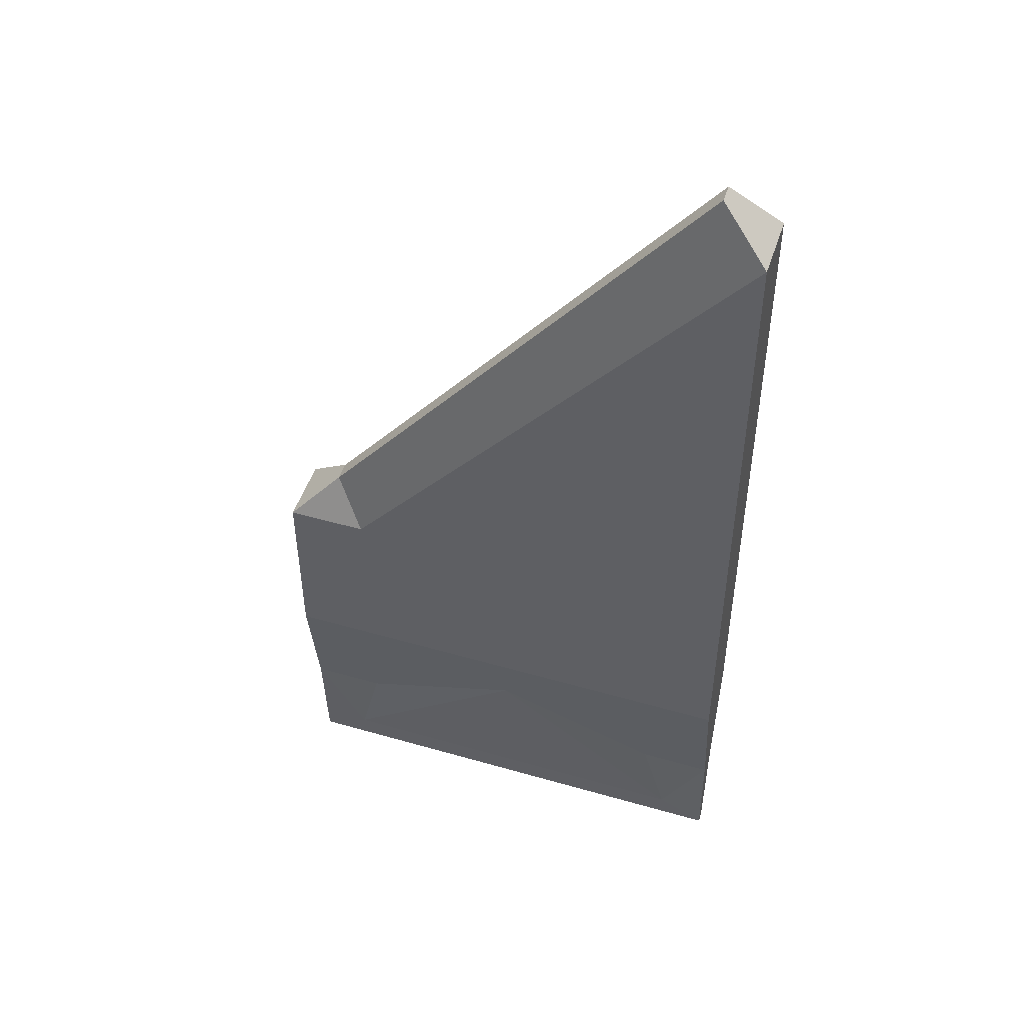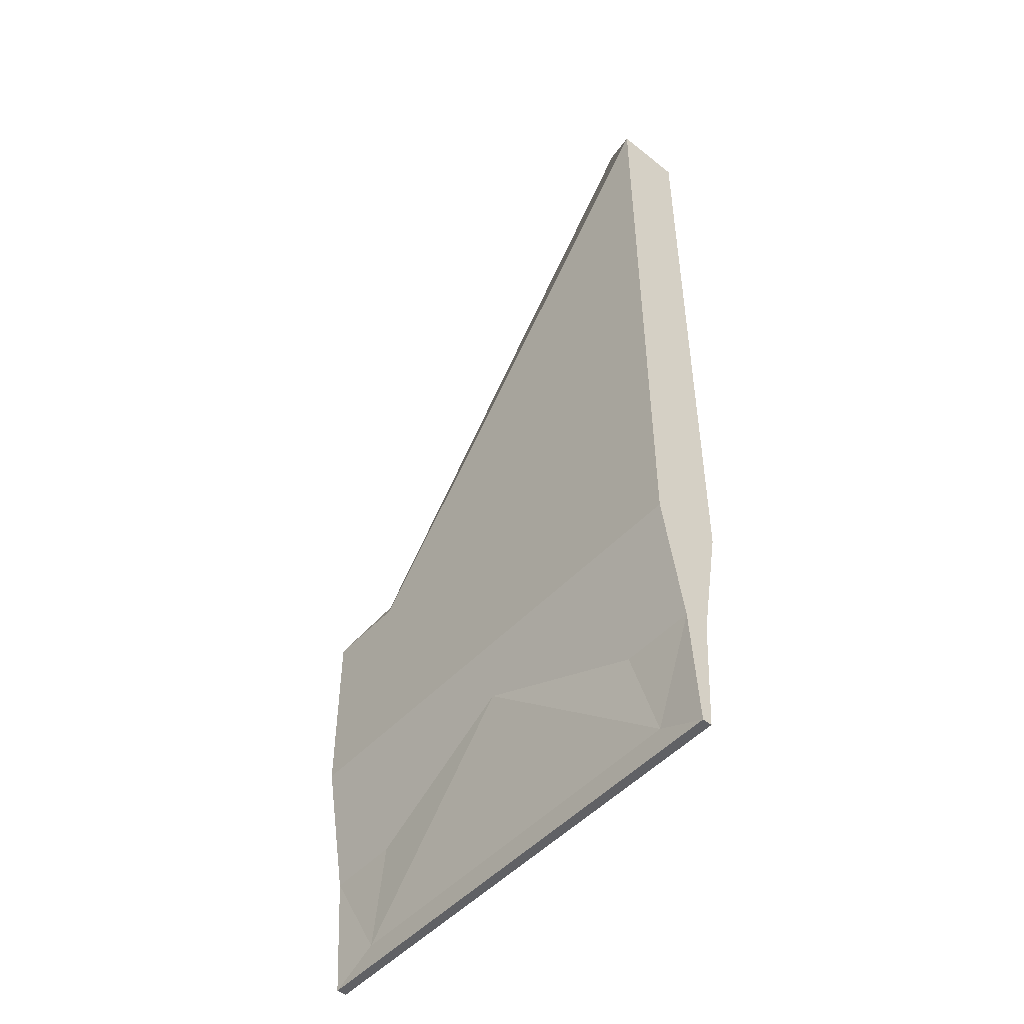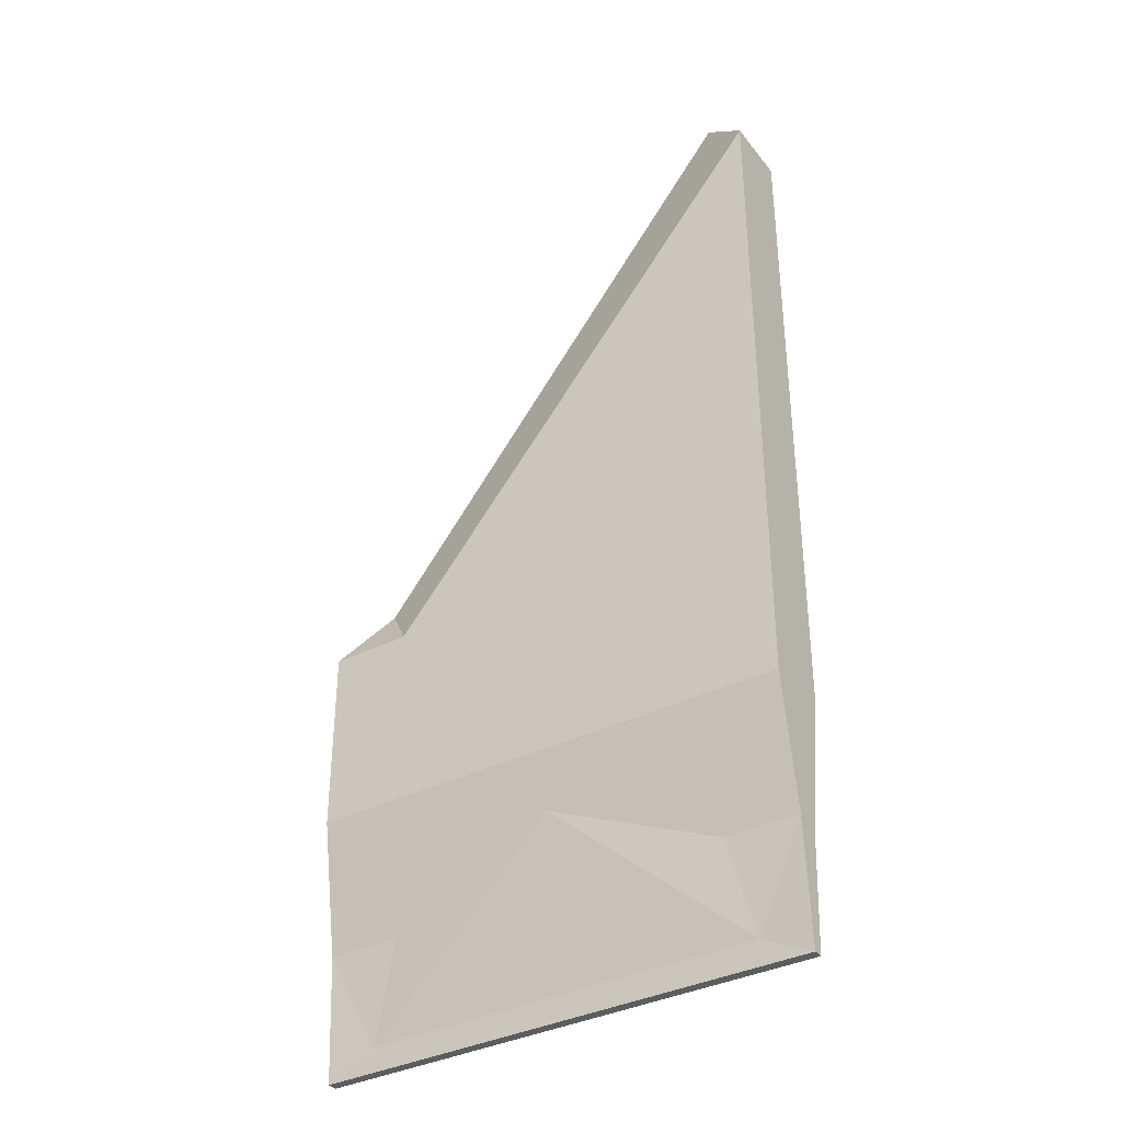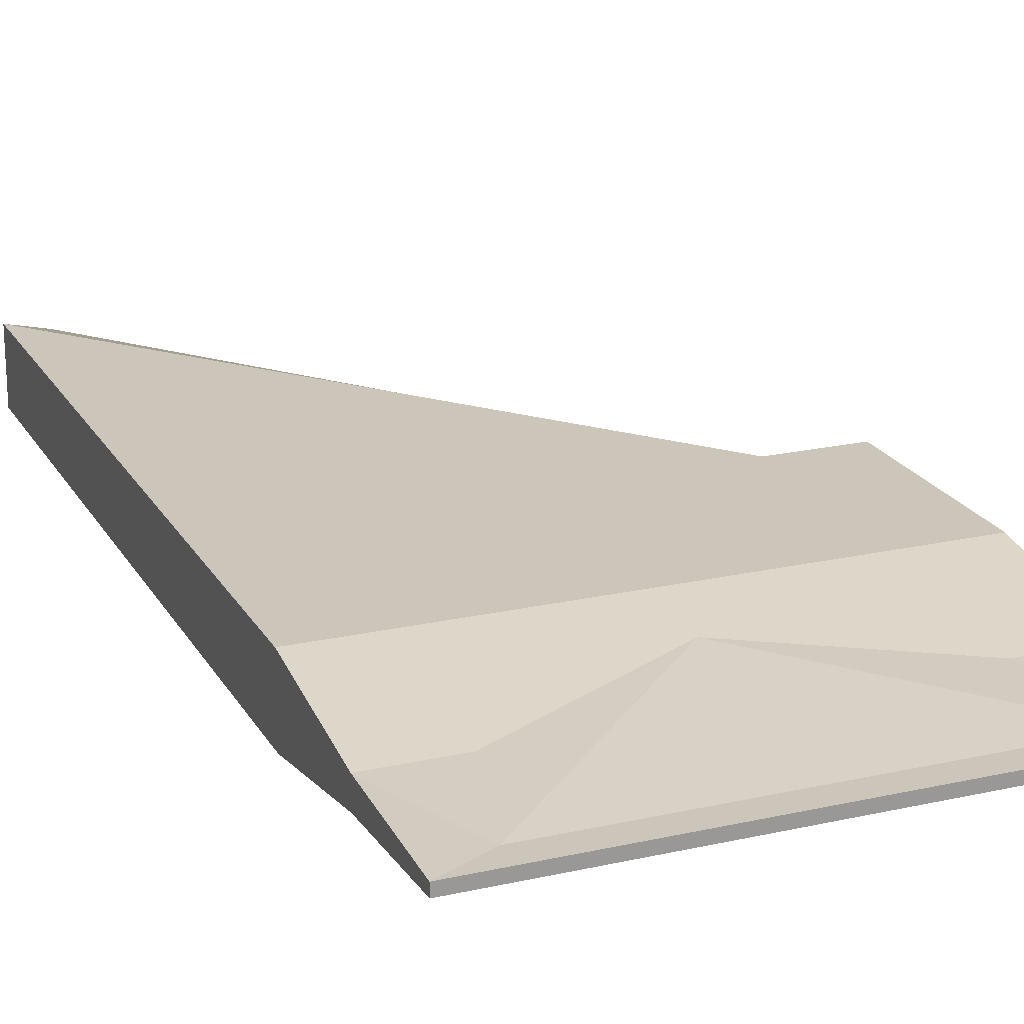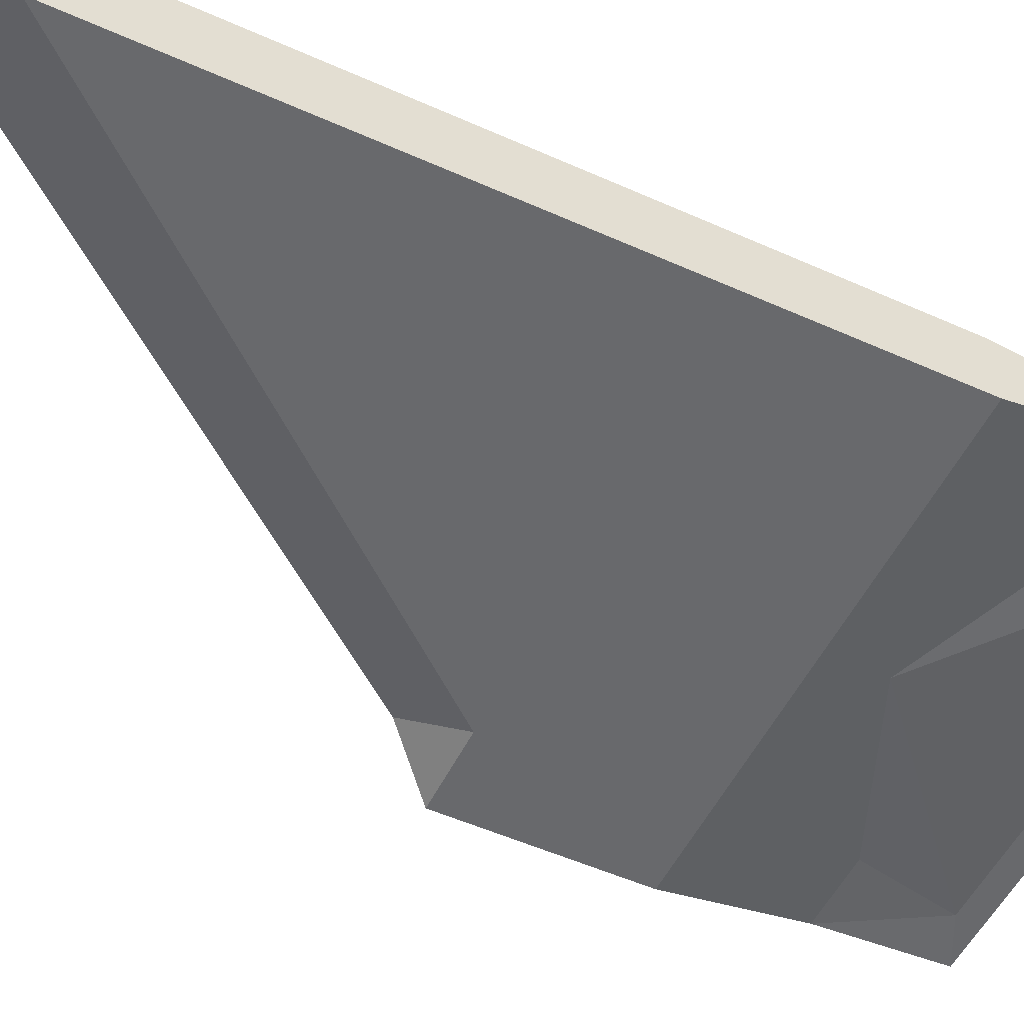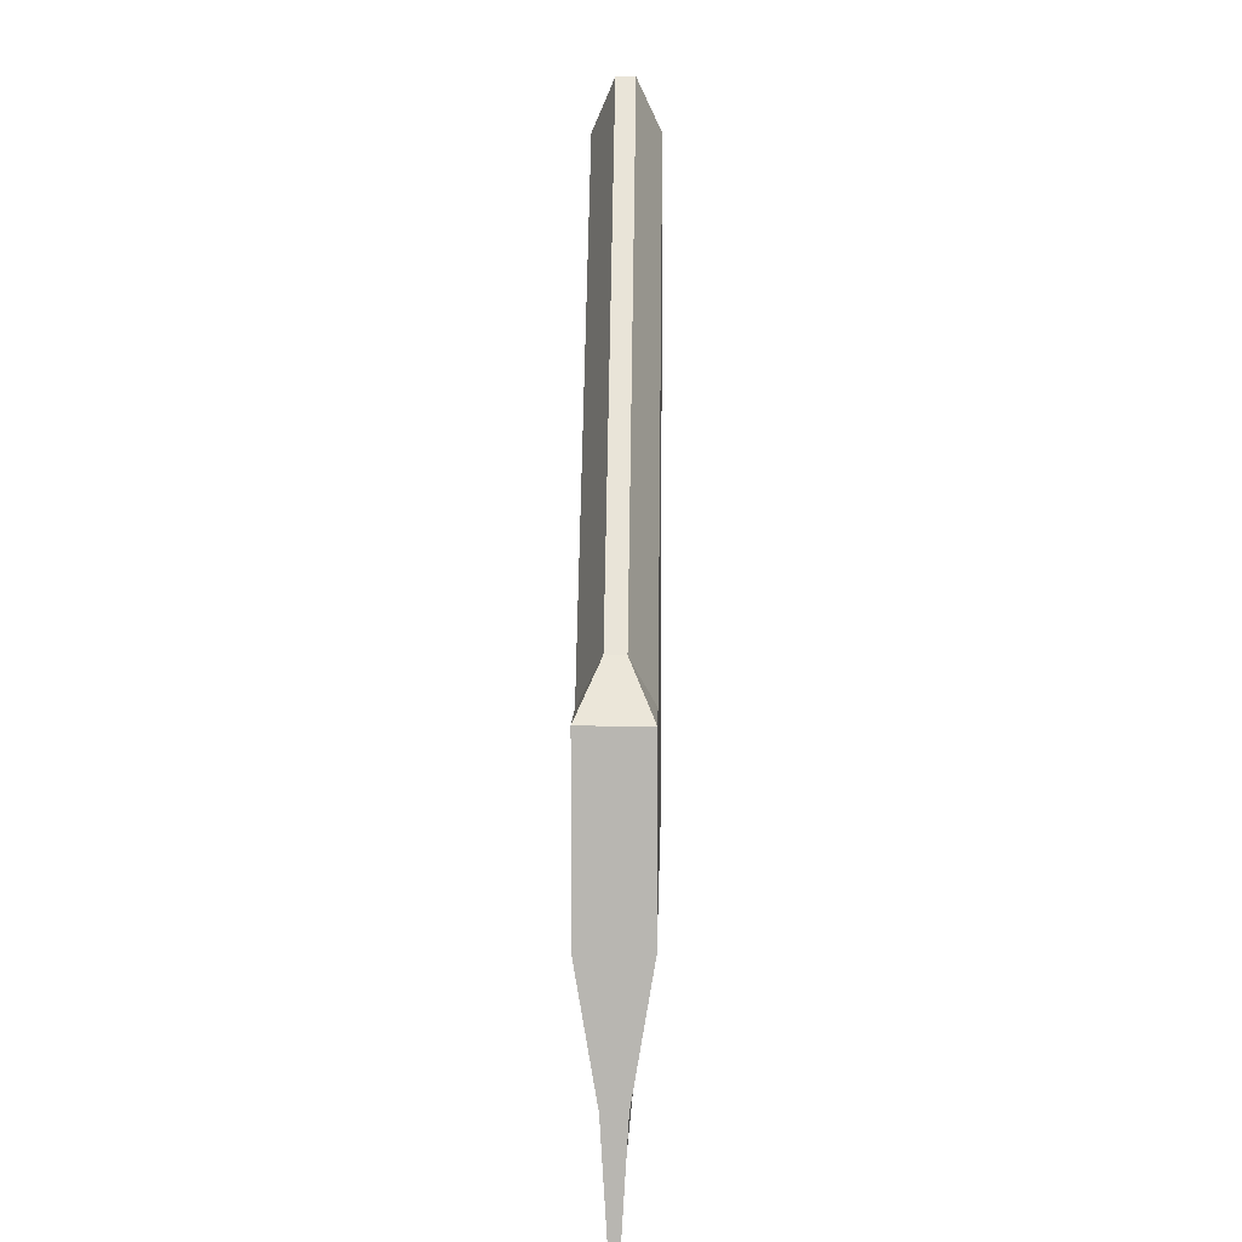
<metadata>
{"format":"obj","ext":"obj","renderer":"f3d","projection":"perspective","resolution":1024,"background":"white","views":[{"elev":48.8,"azim":17.8,"up":"+Z"},{"elev":-50.0,"azim":48.7,"up":"+Z"},{"elev":-36.6,"azim":32.9,"up":"+Z"},{"elev":21.0,"azim":157.9,"up":"+Y"},{"elev":-52.7,"azim":64.3,"up":"+Y"},{"elev":8.1,"azim":-88.7,"up":"+Z"}]}
</metadata>
<code>
o Kinfe_Wing_Collider_m_HE_Wing_Middle_312_Instance.002
v 0.5 -0.05 -0
v -0.5 -0.1 0.3
v -0.5 -0.14 0.54
v -0.17 -0.14 0.54
v -0.9 -0.1 0.3
v -1.5 -0.14 0.54
v -1.5 -0.05 0
v -1.5 -0.14 1.3
v -0.83 -0.14 0.54
v -0.1 0.1 0.3
v -0.5 0.14 0.54
v -0.5 0.1 0.3
v -0.9 0.1 0.3
v -1.5 0.14 1.3
v 0.5 0.14 0.54
v 0.5 -0.14 0.54
v 0.5 -0.02 -0.5
v -0.5 0.04 2.5
v -0.5 -0.04 2.5
v 0.3 0.04 3.5
v -1.5 0.14 0.54
v -1.5 0.02 -0.5
v -1.3 0.02 -0.4
v -1.3 -0.02 -0.4
v -1.2 -0.05 0
v -0.1 -0.1 0.3
v 0.3 -0.04 3.5
v -1.17 -0.14 1.3
v -1.17 0.14 1.3
v -1.3 -0.04 1.5
v -1.3 0.04 1.5
v 0.5 0.14 3.3
v 0.5 -0.14 3.3
v -1.5 -0.02 -0.5
v -1.5 0.05 0
v -1.2 0.05 0
v 0.2 -0.05 -0
v 0.5 0.05 -0
v 0.5 0.02 -0.5
v 0.2 0.05 -0
v 0.3 -0.02 -0.4
v 0.3 0.02 -0.4
v 0.17 -0.14 0.54
v -1.17 -0.14 0.54
f 25 44 6 7
f 26 37 43
f 43 4 26
f 16 15 32 33
f 26 4 3 2
f 44 5 9
f 5 44 25
f 2 3 9 5
f 28 33 27 30
f 8 6 44 28
f 10 11 15
f 11 10 12
f 15 40 10
f 38 40 15
f 29 14 31
f 11 12 13
f 13 21 11
f 21 13 36
f 21 36 35
f 29 32 15
f 39 38 1 17
f 1 38 15 16
f 34 7 35 22
f 32 20 27 33
f 18 19 27 20
f 2 5 25
f 8 14 21 6
f 6 21 35 7
f 37 26 2
f 41 37 2
f 42 22 23
f 36 13 12
f 23 36 12
f 31 30 19 18
f 32 29 31 20
f 28 30 8
f 28 44 16
f 21 14 29
f 42 39 22
f 8 30 31 14
f 24 7 34
f 7 24 25
f 40 42 12
f 35 36 23
f 23 22 35
f 1 37 41
f 41 17 1
f 42 38 39
f 38 42 40
f 10 40 12
f 28 16 33
f 37 1 16 43
f 15 21 29
f 24 34 41
f 2 25 24
f 34 17 41
f 42 23 12
f 39 17 34 22
f 2 24 41

</code>
